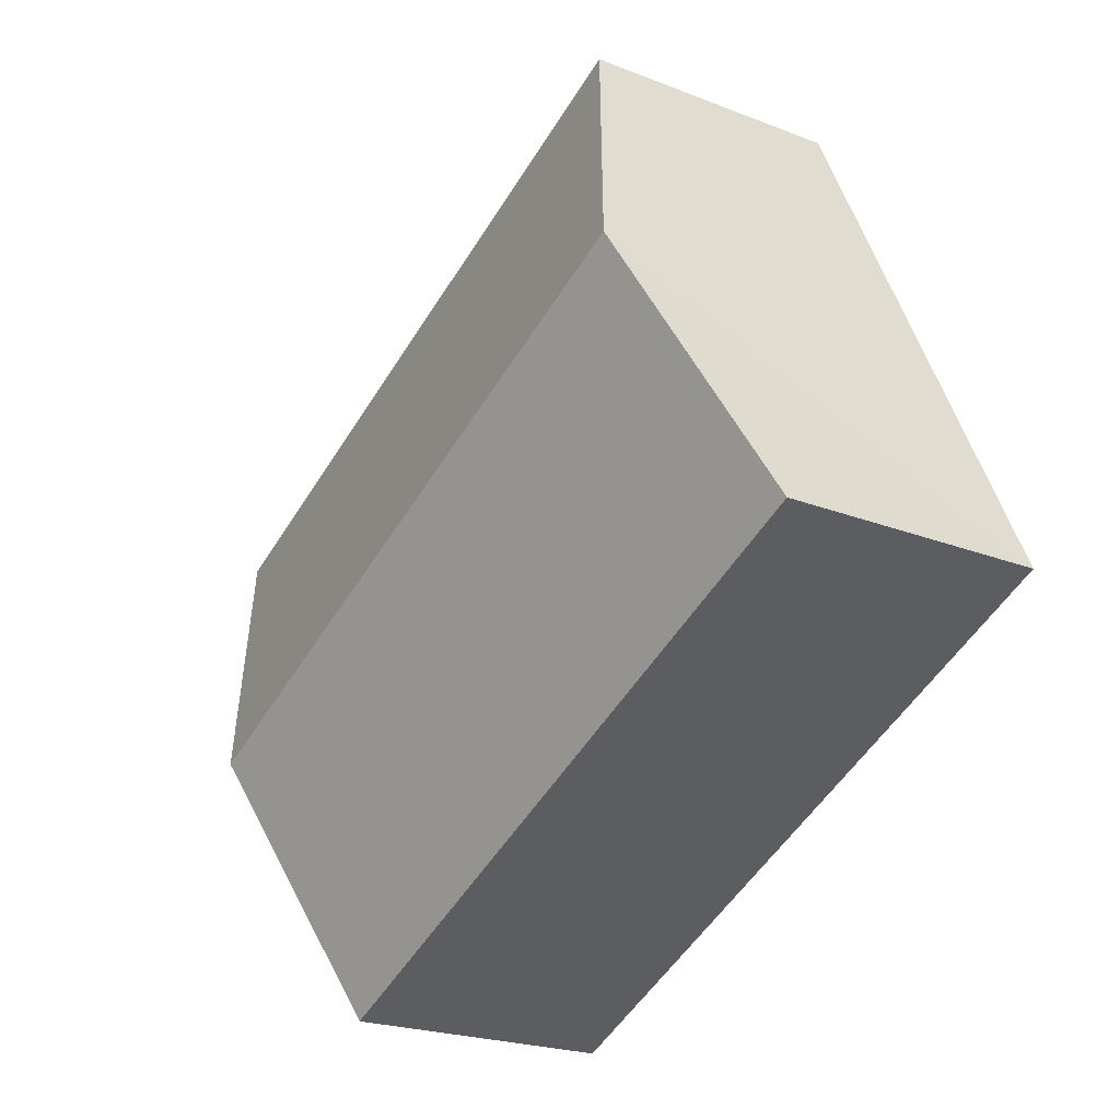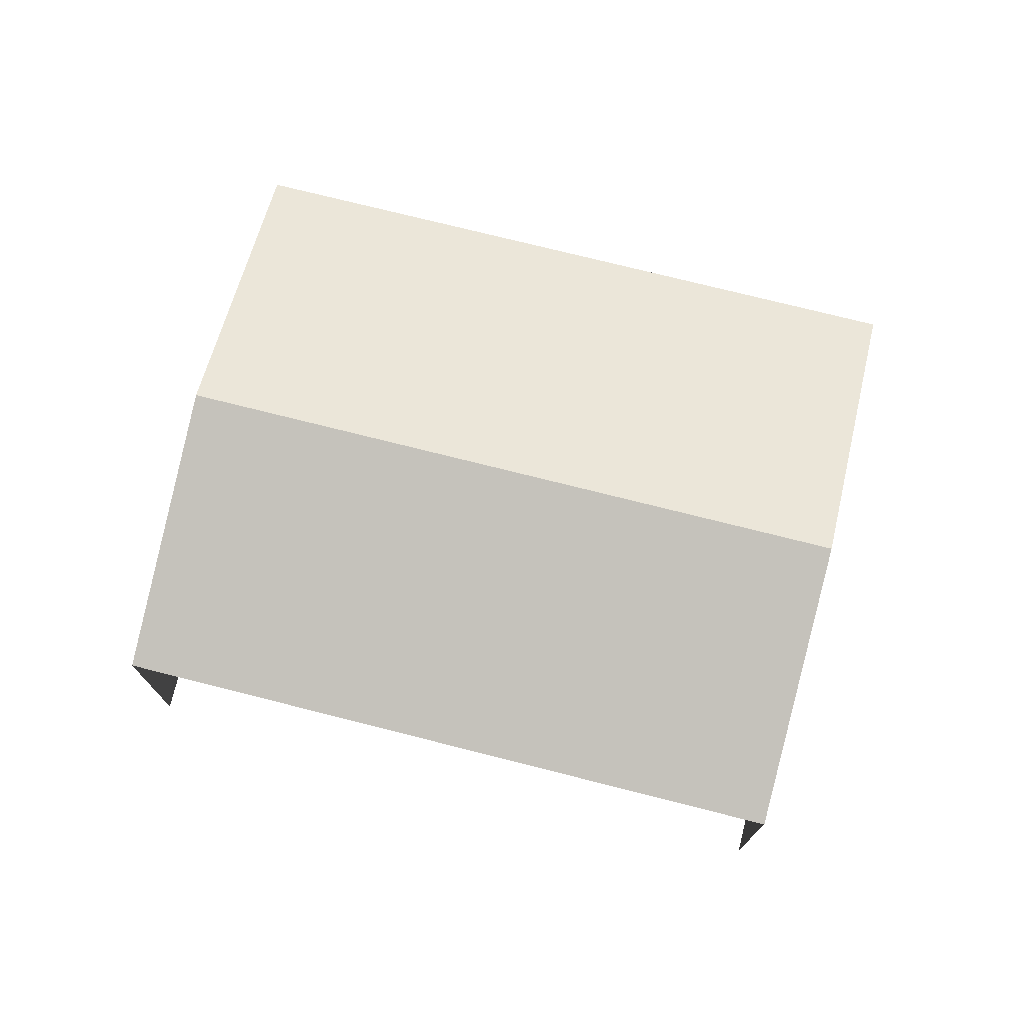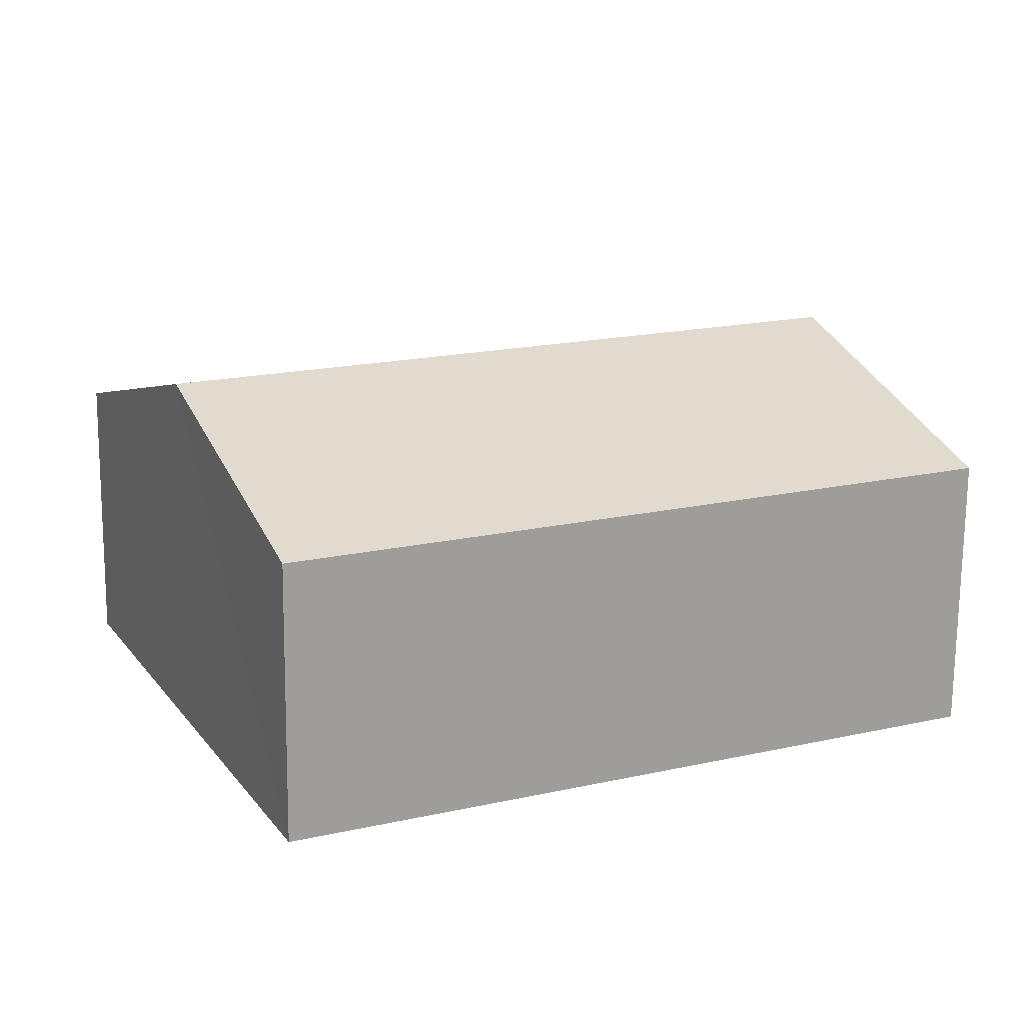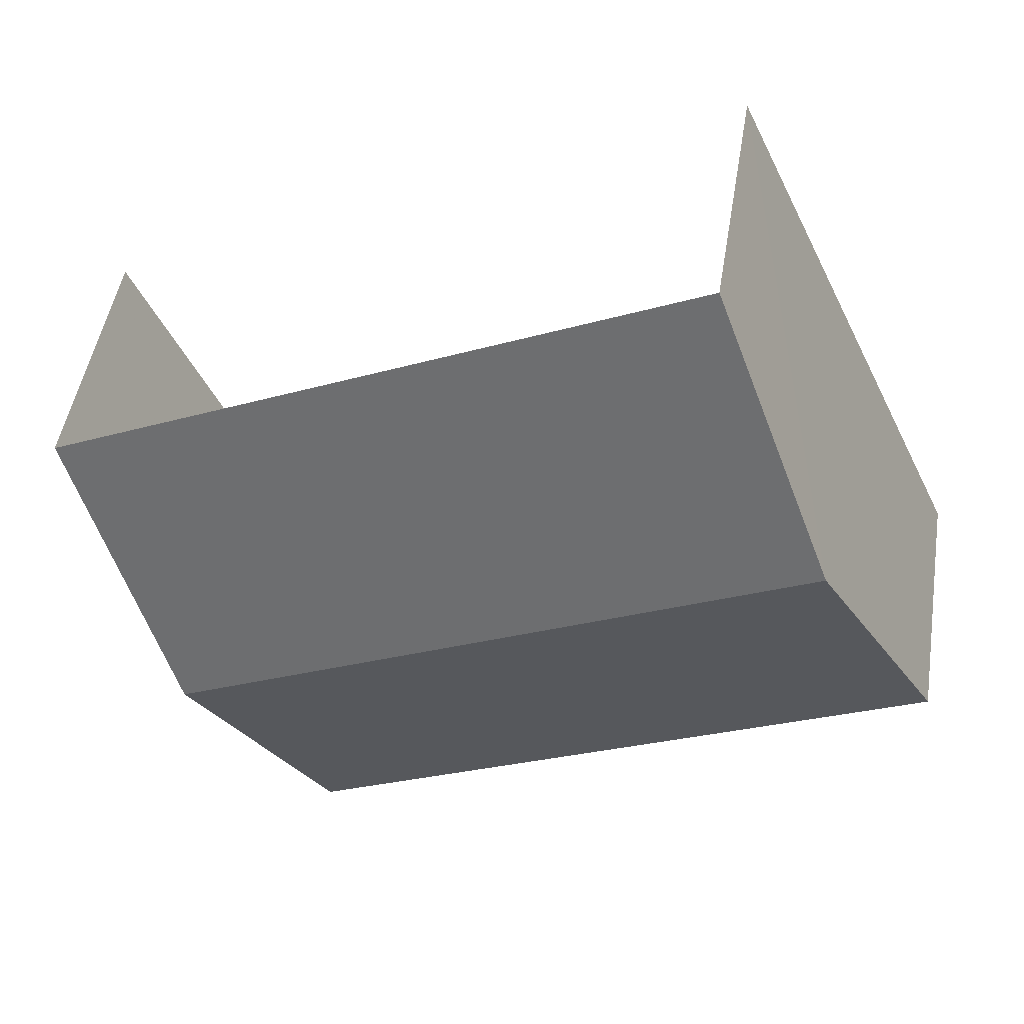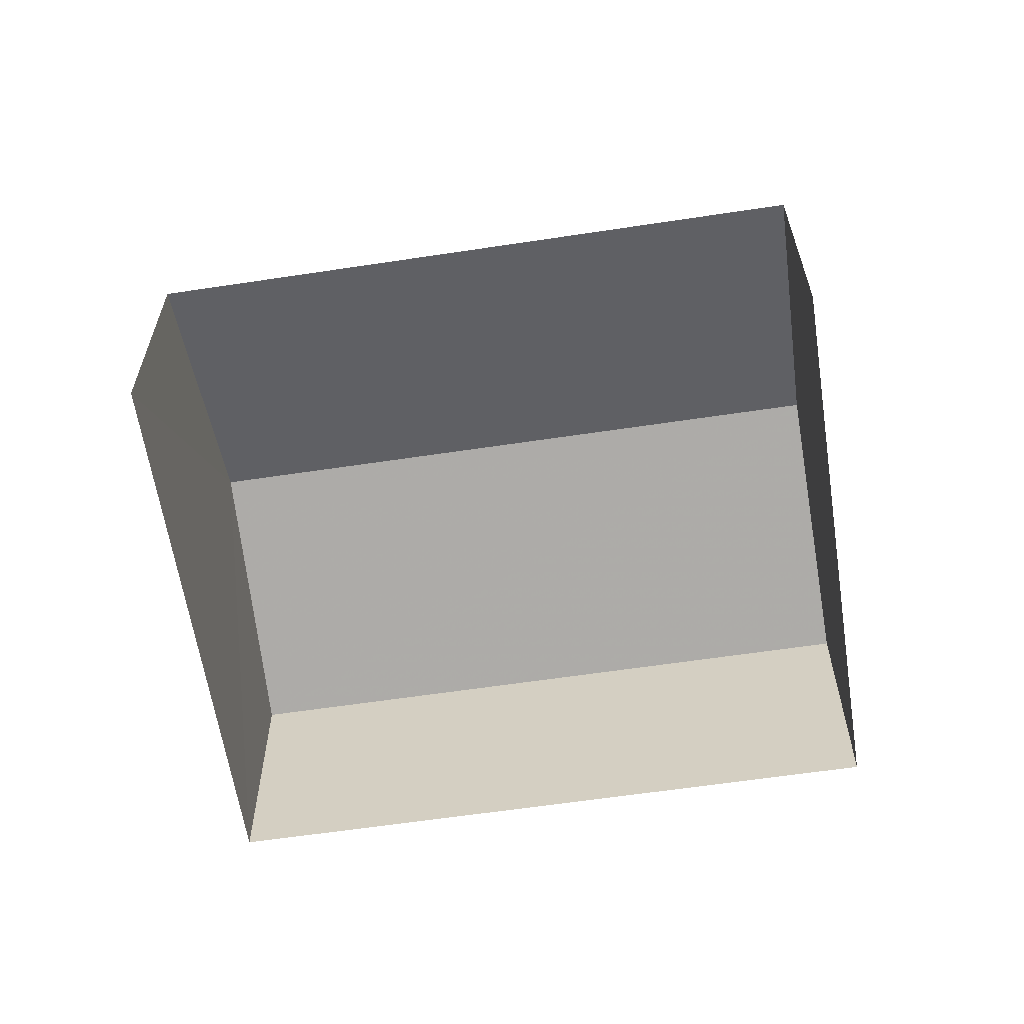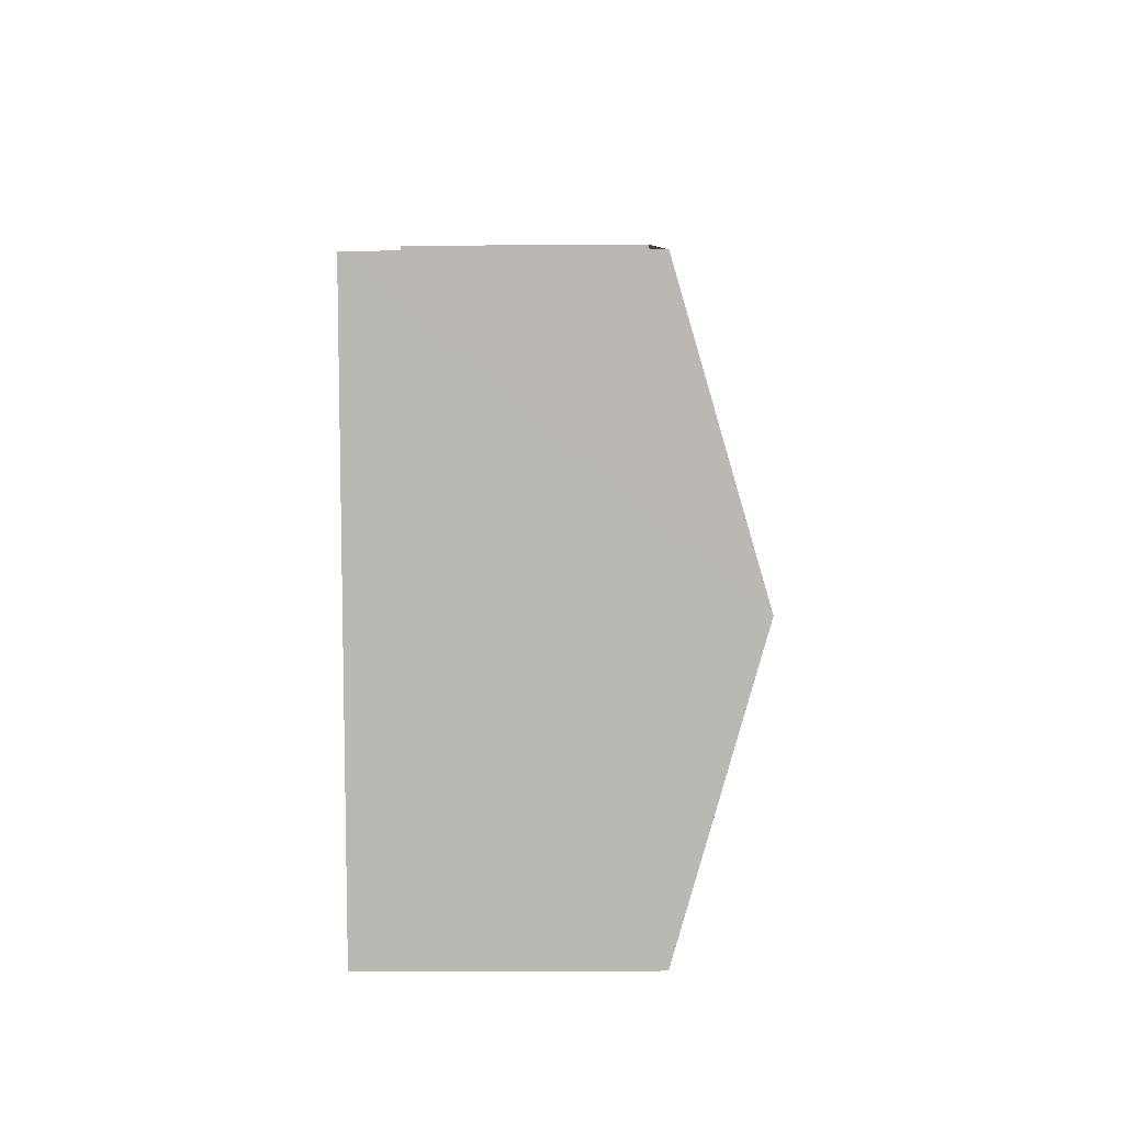
<metadata>
{"format":"obj","ext":"obj","renderer":"f3d","projection":"perspective","resolution":1024,"background":"white","views":[{"elev":-22.1,"azim":55.7,"up":"+Y"},{"elev":74.9,"azim":-140.8,"up":"+Z"},{"elev":-71.6,"azim":-0.7,"up":"+Y"},{"elev":47.9,"azim":8.9,"up":"+Y"},{"elev":-61.2,"azim":-146.2,"up":"+Z"},{"elev":-17.8,"azim":-89.4,"up":"+Y"}]}
</metadata>
<code>
v -2.248e+05 -1.279e+05 13.93
v -2.248e+05 -1.279e+05 13.93
v -2.248e+05 -1.279e+05 13.93
v -2.248e+05 -1.279e+05 13.93
v -2.248e+05 -1.279e+05 17.78
v -2.248e+05 -1.279e+05 16.84
v -2.248e+05 -1.279e+05 17.78
v -2.248e+05 -1.279e+05 16.84
v -2.248e+05 -1.279e+05 16.84
v -2.248e+05 -1.279e+05 16.84
f 1 2 3
f 4 1 3
f 8 2 1
f 6 8 1
f 5 6 7
f 5 8 6
f 7 9 5
f 7 10 9
f 6 1 7
f 1 4 7
f 4 10 7
f 9 3 5
f 3 2 5
f 2 8 5
f 9 4 3
f 9 10 4

</code>
